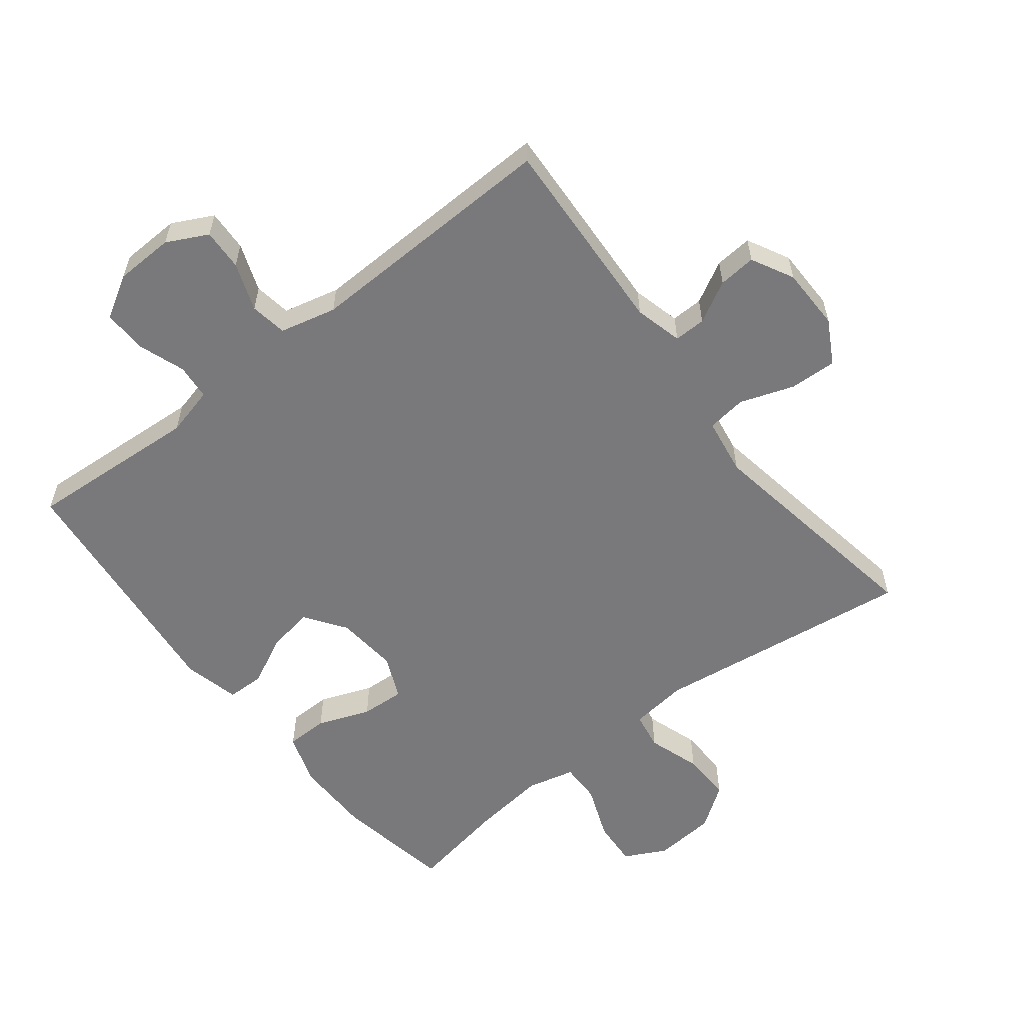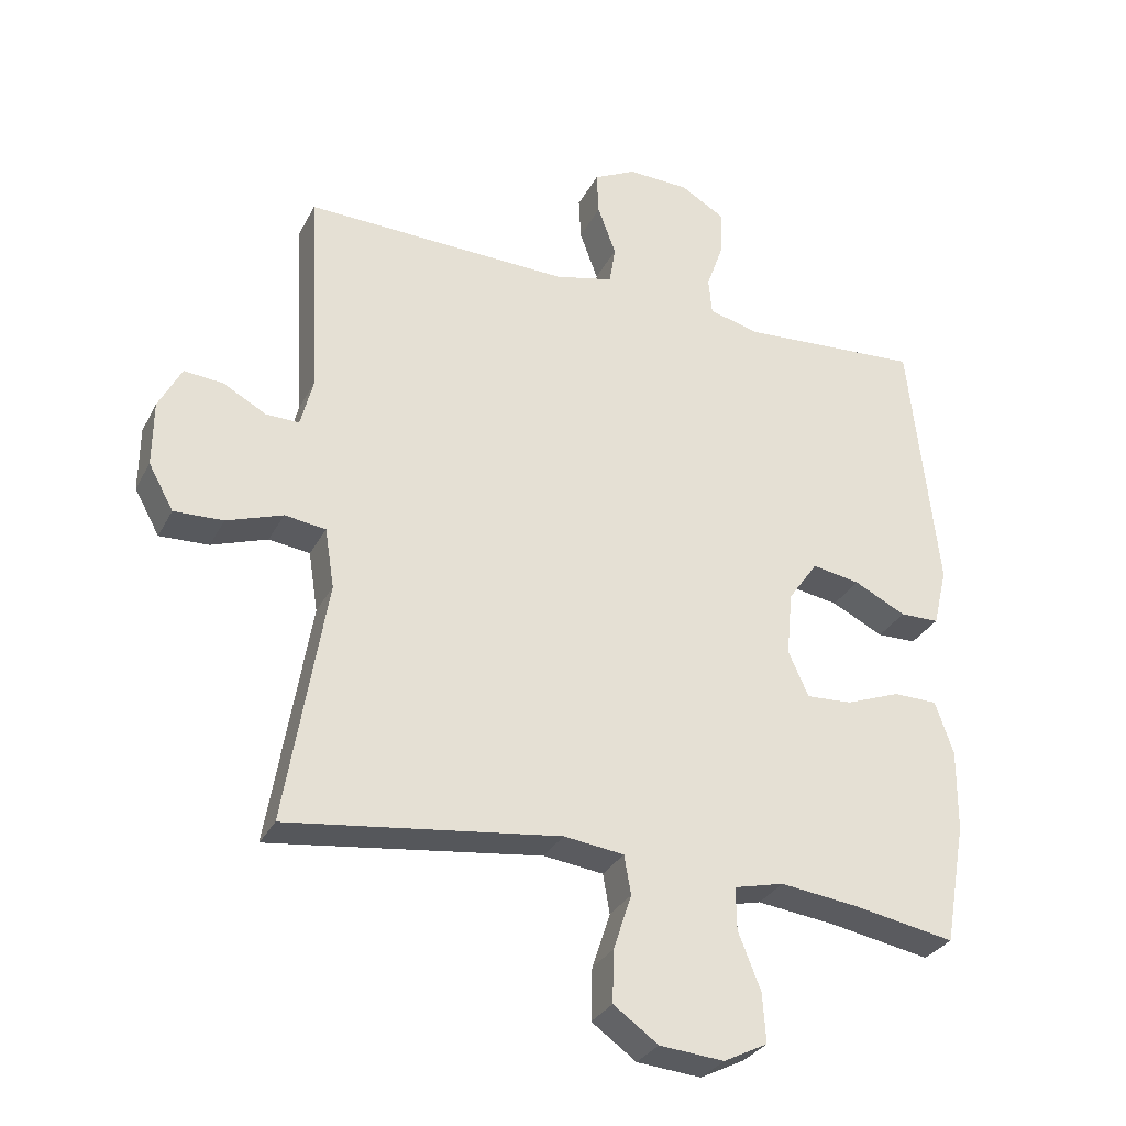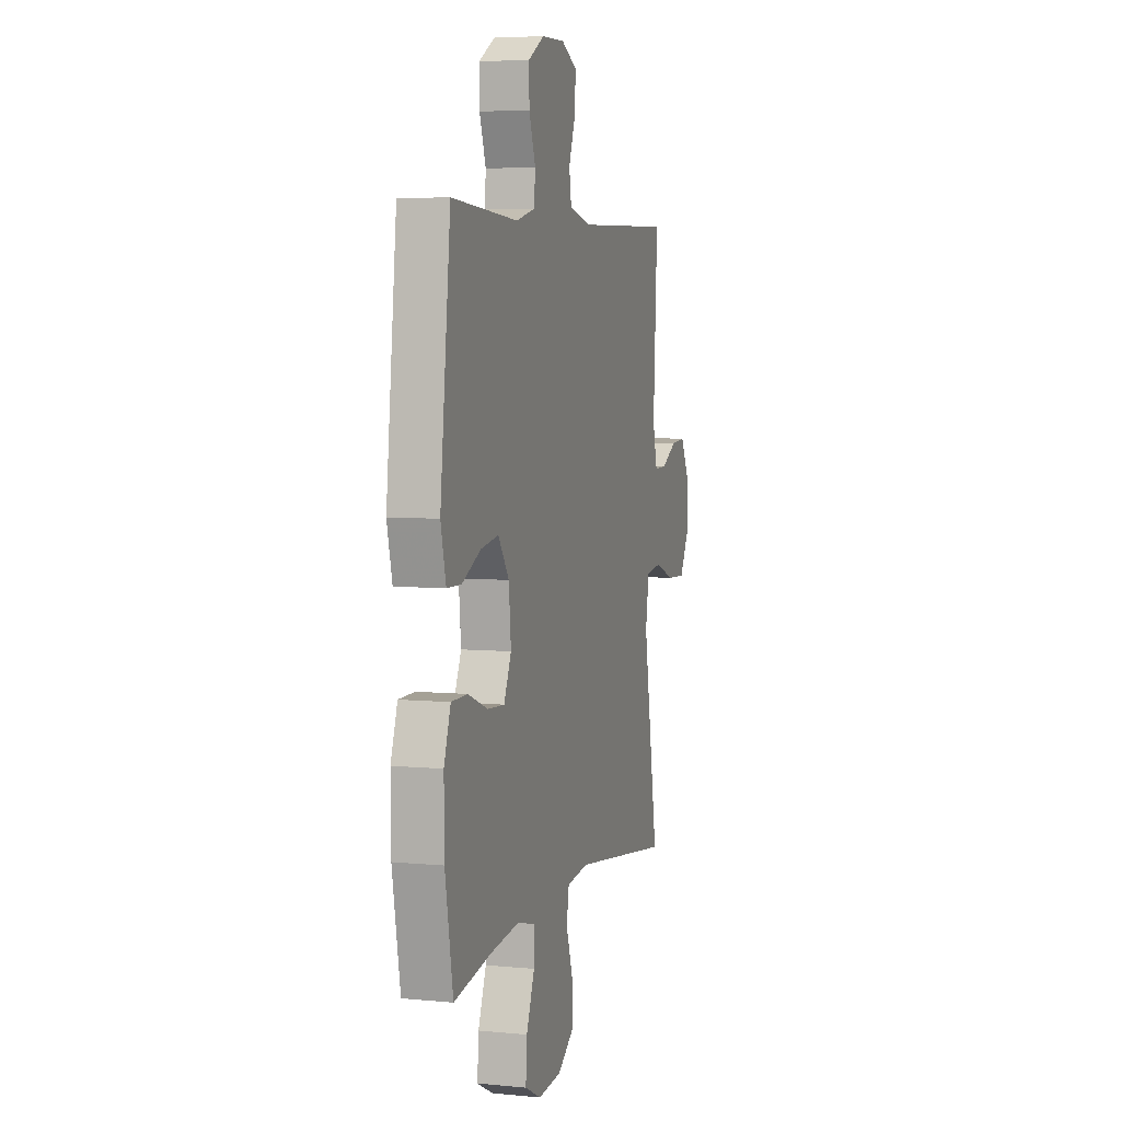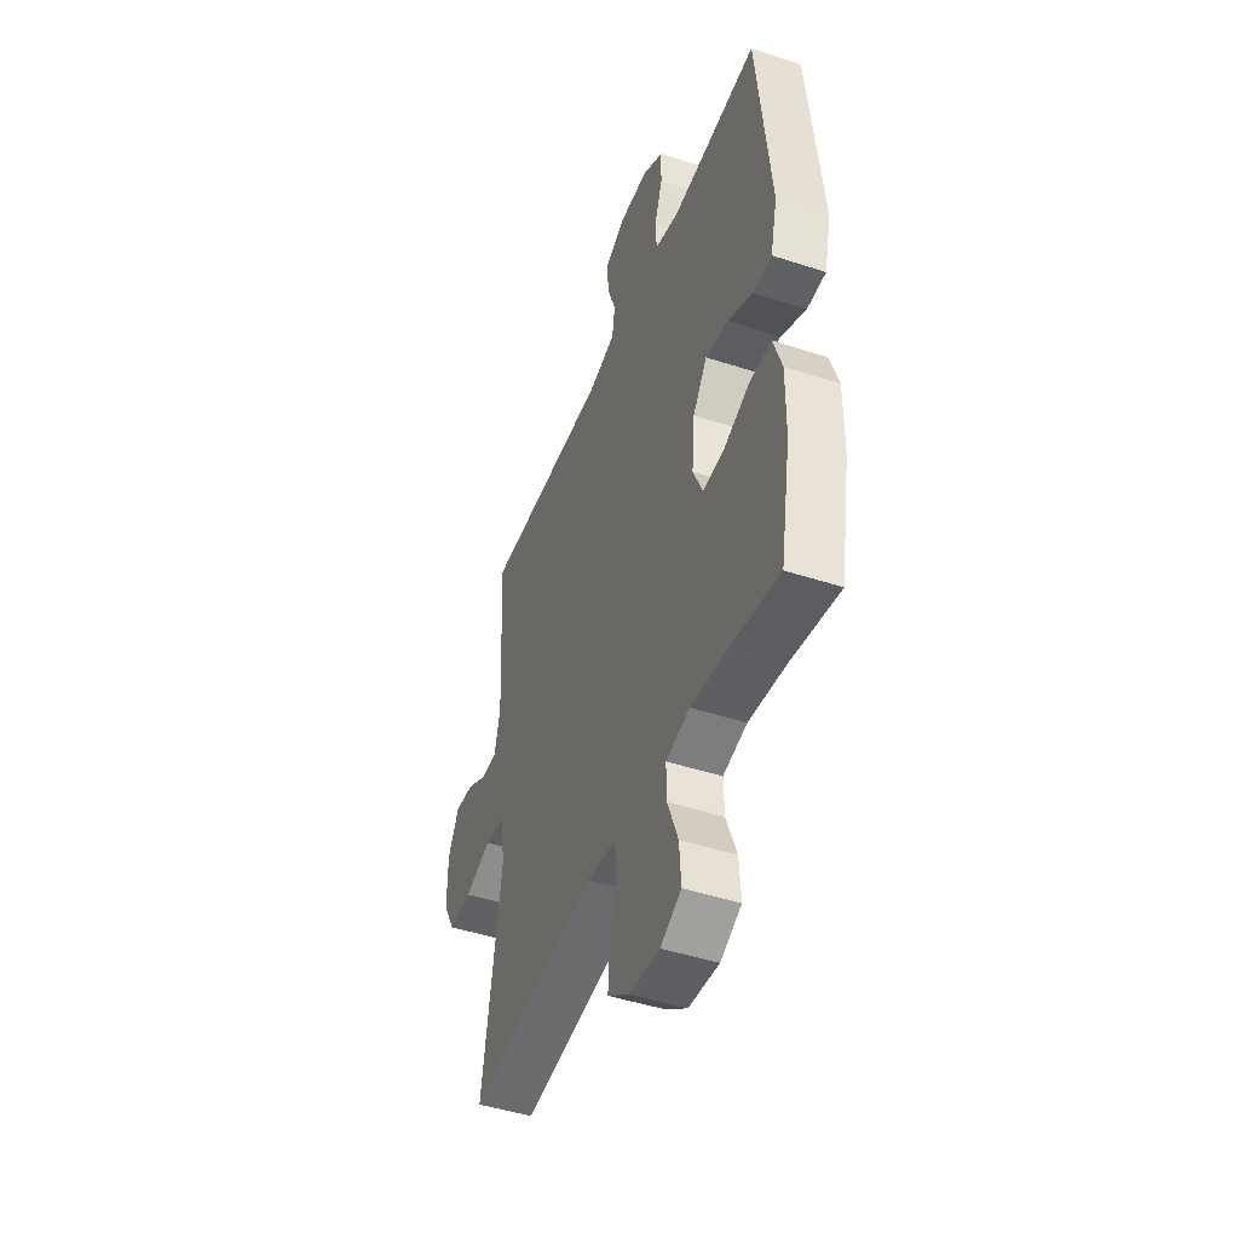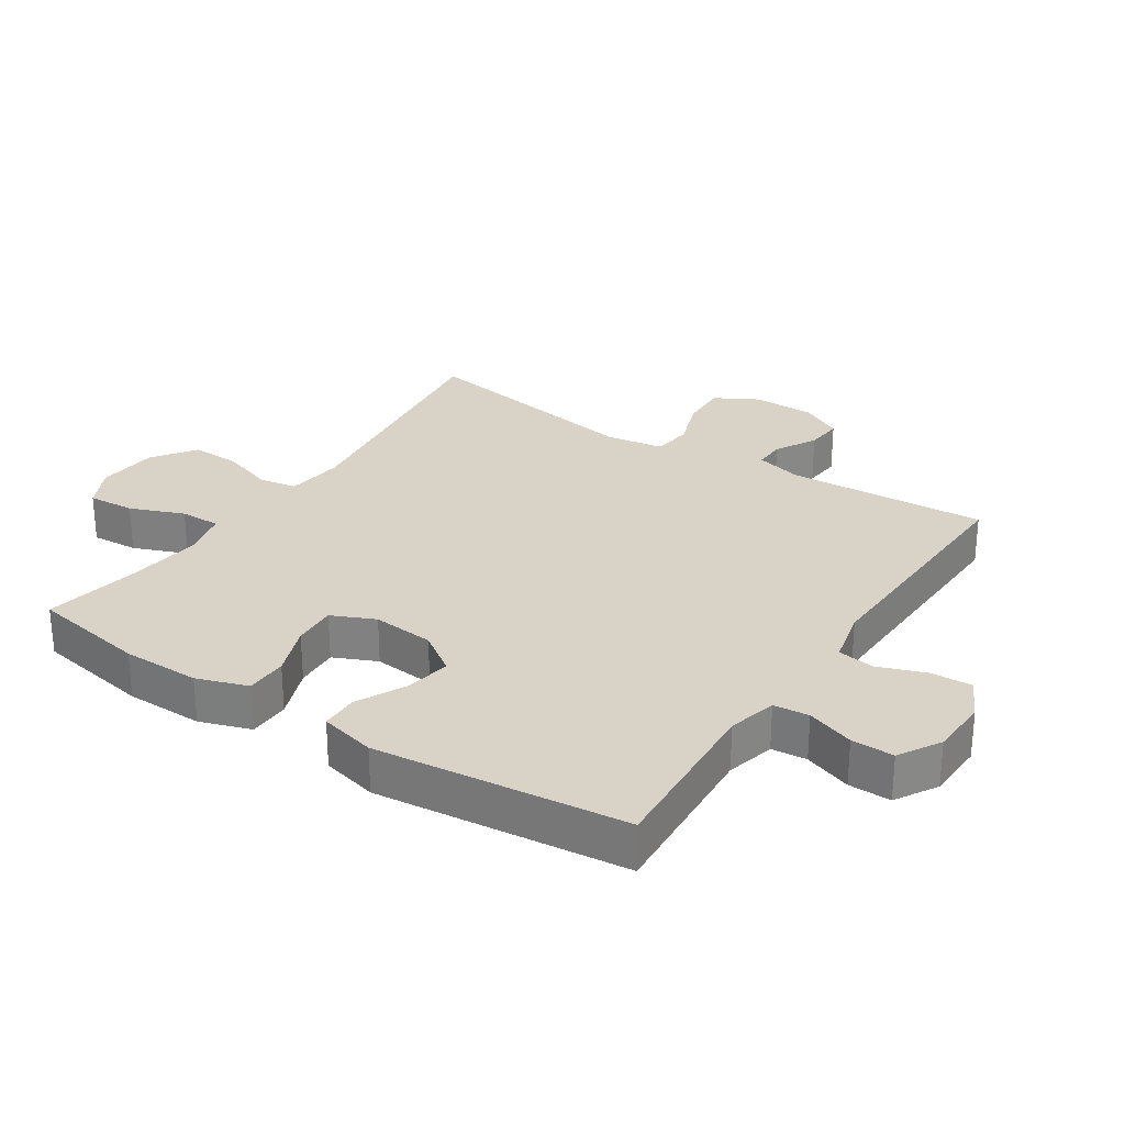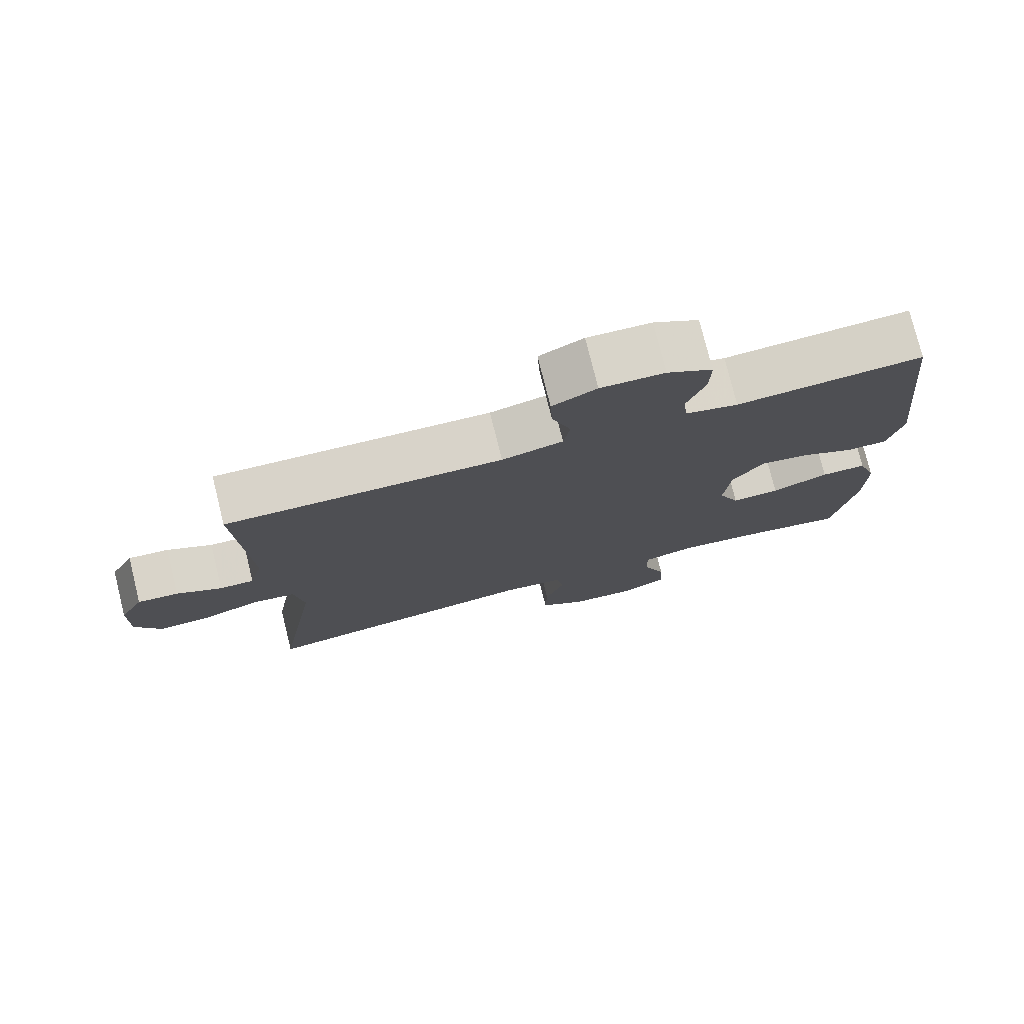
<metadata>
{"format":"obj","ext":"obj","renderer":"f3d","projection":"perspective","resolution":1024,"background":"white","views":[{"elev":-57.9,"azim":38.0,"up":"+Y"},{"elev":-30.7,"azim":156.6,"up":"+Z"},{"elev":5.3,"azim":-73.3,"up":"+Z"},{"elev":-46.0,"azim":-110.6,"up":"+Z"},{"elev":28.1,"azim":-56.6,"up":"+Y"},{"elev":76.8,"azim":166.1,"up":"+Z"}]}
</metadata>
<code>
v 0.5 0.07 -0.5
v 0.097 0.07 -0.447
v 0.008 0.07 -0.458
v -0.002 0.07 -0.516
v 0.025 0.07 -0.598
v 0.027 0.07 -0.675
v -0.039 0.07 -0.722
v -0.134 0.07 -0.73
v -0.199 0.07 -0.697
v -0.194 0.07 -0.624
v -0.161 0.07 -0.54
v -0.16 0.07 -0.477
v -0.234 0.07 -0.459
v -0.35 0.07 -0.473
v -0.5 0.07 -0.5
v -0.532 0.07 -0.319
v -0.533 0.07 -0.198
v -0.506 0.07 -0.119
v -0.441 0.07 -0.118
v -0.36 0.07 -0.149
v -0.292 0.07 -0.153
v -0.262 0.07 -0.086
v -0.271 0.07 0.01
v -0.315 0.07 0.073
v -0.386 0.07 0.061
v -0.463 0.07 0.023
v -0.521 0.07 0.024
v -0.542 0.07 0.111
v -0.5 0.07 0.5
v -0.35 0.07 0.49
v -0.233 0.07 0.482
v -0.157 0.07 0.501
v -0.152 0.07 0.556
v -0.178 0.07 0.63
v -0.179 0.07 0.696
v -0.114 0.07 0.734
v -0.023 0.07 0.737
v 0.04 0.07 0.705
v 0.037 0.07 0.641
v 0.01 0.07 0.567
v 0.019 0.07 0.51
v 0.106 0.07 0.489
v 0.5 0.07 0.5
v 0.483 0.07 0.189
v 0.502 0.07 0.115
v 0.551 0.07 0.116
v 0.615 0.07 0.151
v 0.673 0.07 0.156
v 0.707 0.07 0.091
v 0.708 0.07 -0.006
v 0.671 0.07 -0.073
v 0.598 0.07 -0.07
v 0.515 0.07 -0.041
v 0.454 0.07 -0.049
v 0.44 0.07 -0.138
v 0.5 0 -0.5
v 0.097 0 -0.447
v 0.008 0 -0.458
v -0.002 0 -0.516
v 0.025 0 -0.598
v 0.027 0 -0.675
v -0.039 0 -0.722
v -0.134 0 -0.73
v -0.199 0 -0.697
v -0.194 0 -0.624
v -0.161 0 -0.54
v -0.16 0 -0.477
v -0.234 0 -0.459
v -0.35 0 -0.473
v -0.5 0 -0.5
v -0.532 0 -0.319
v -0.533 0 -0.198
v -0.506 0 -0.119
v -0.441 0 -0.118
v -0.36 0 -0.149
v -0.292 0 -0.153
v -0.262 0 -0.086
v -0.271 0 0.01
v -0.315 0 0.073
v -0.386 0 0.061
v -0.463 0 0.023
v -0.521 0 0.024
v -0.542 0 0.111
v -0.5 0 0.5
v -0.35 0 0.49
v -0.233 0 0.482
v -0.157 0 0.501
v -0.152 0 0.556
v -0.178 0 0.63
v -0.179 0 0.696
v -0.114 0 0.734
v -0.023 0 0.737
v 0.04 0 0.705
v 0.037 0 0.641
v 0.01 0 0.567
v 0.019 0 0.51
v 0.106 0 0.489
v 0.5 0 0.5
v 0.483 0 0.189
v 0.502 0 0.115
v 0.551 0 0.116
v 0.615 0 0.151
v 0.673 0 0.156
v 0.707 0 0.091
v 0.708 0 -0.006
v 0.671 0 -0.073
v 0.598 0 -0.07
v 0.515 0 -0.041
v 0.454 0 -0.049
v 0.44 0 -0.138
f 50 51 52 53
f 50 53 54
f 49 50 54
f 46 47 48 49
f 45 46 49 54
f 44 45 54
f 42 43 44 54
f 41 42 54 55
f 37 38 39 40
f 37 40 41
f 36 37 41
f 33 34 35 36
f 32 33 36 41
f 31 32 41 55
f 25 26 27 28
f 24 25 28 29
f 23 24 29 30
f 17 18 19 20
f 17 20 21
f 14 15 16 17
f 13 14 17 21
f 12 13 21 22
f 8 9 10 11
f 8 11 12
f 7 8 12
f 4 5 6 7
f 3 4 7 12
f 2 3 12 22
f 23 30 31 55
f 22 23 55
f 1 2 22 55
f 108 107 106 105
f 109 108 105
f 109 105 104
f 104 103 102 101
f 109 104 101 100
f 109 100 99
f 109 99 98 97
f 110 109 97 96
f 95 94 93 92
f 96 95 92
f 96 92 91
f 91 90 89 88
f 96 91 88 87
f 110 96 87 86
f 83 82 81 80
f 84 83 80 79
f 85 84 79 78
f 75 74 73 72
f 76 75 72
f 72 71 70 69
f 76 72 69 68
f 77 76 68 67
f 66 65 64 63
f 67 66 63
f 67 63 62
f 62 61 60 59
f 67 62 59 58
f 77 67 58 57
f 110 86 85 78
f 110 78 77
f 110 77 57 56
f 1 56 57 2
f 2 57 58 3
f 3 58 59 4
f 4 59 60 5
f 5 60 61 6
f 6 61 62 7
f 7 62 63 8
f 8 63 64 9
f 9 64 65 10
f 10 65 66 11
f 11 66 67 12
f 12 67 68 13
f 13 68 69 14
f 14 69 70 15
f 15 70 71 16
f 16 71 72 17
f 17 72 73 18
f 18 73 74 19
f 19 74 75 20
f 20 75 76 21
f 21 76 77 22
f 22 77 78 23
f 23 78 79 24
f 24 79 80 25
f 25 80 81 26
f 26 81 82 27
f 27 82 83 28
f 28 83 84 29
f 29 84 85 30
f 30 85 86 31
f 31 86 87 32
f 32 87 88 33
f 33 88 89 34
f 34 89 90 35
f 35 90 91 36
f 36 91 92 37
f 37 92 93 38
f 38 93 94 39
f 39 94 95 40
f 40 95 96 41
f 41 96 97 42
f 42 97 98 43
f 43 98 99 44
f 44 99 100 45
f 45 100 101 46
f 46 101 102 47
f 47 102 103 48
f 48 103 104 49
f 49 104 105 50
f 50 105 106 51
f 51 106 107 52
f 52 107 108 53
f 53 108 109 54
f 54 109 110 55
f 55 110 56 1

</code>
